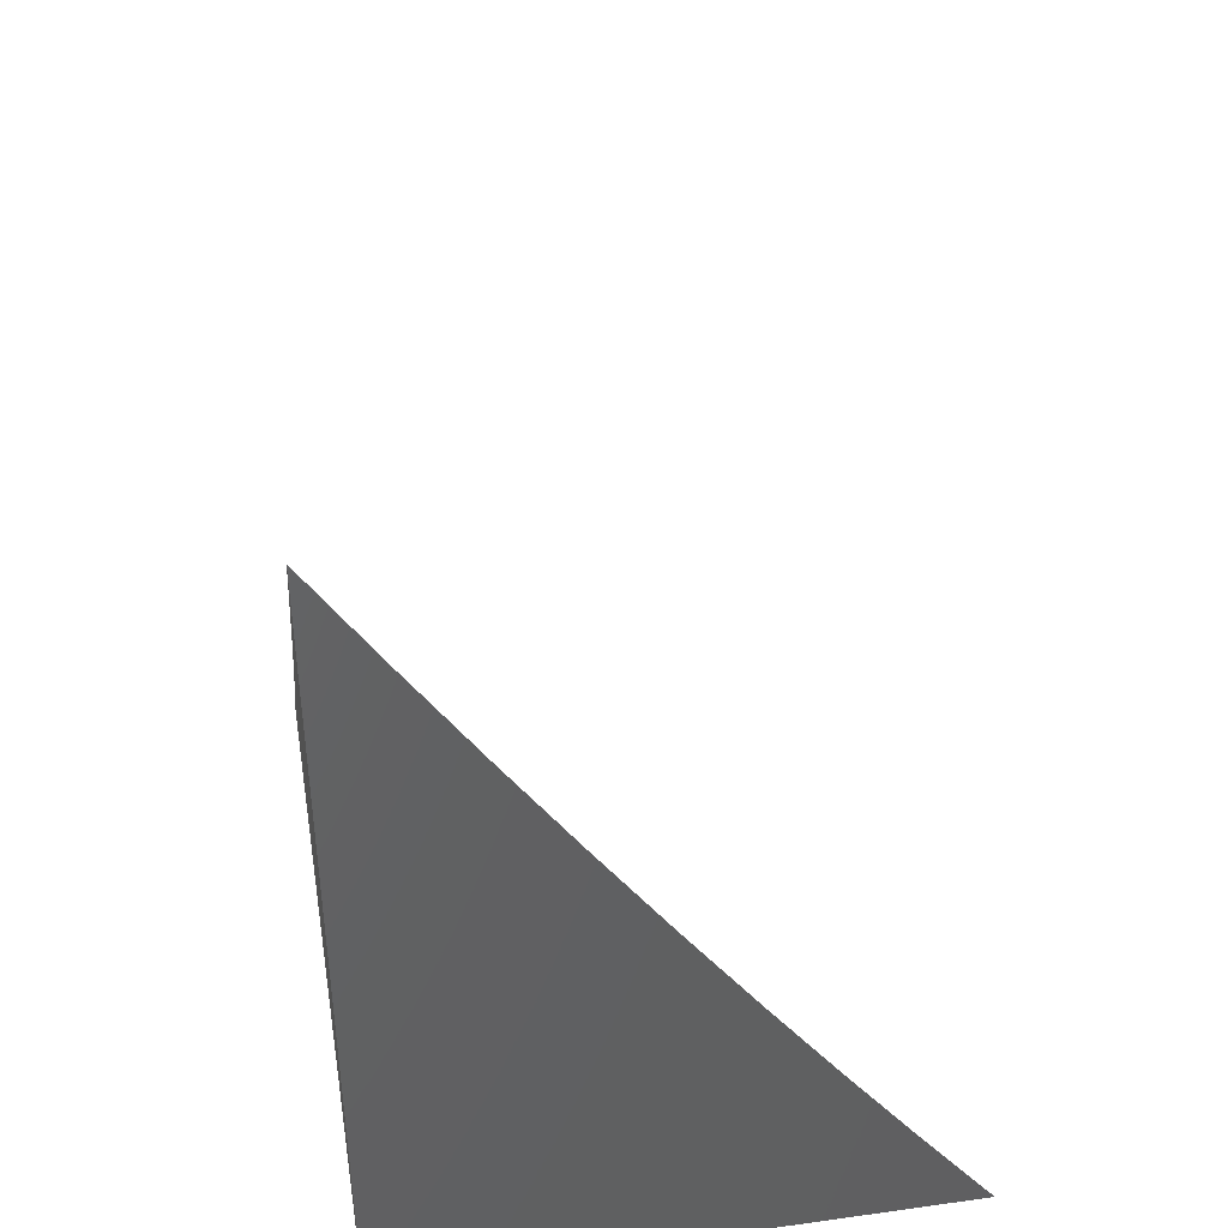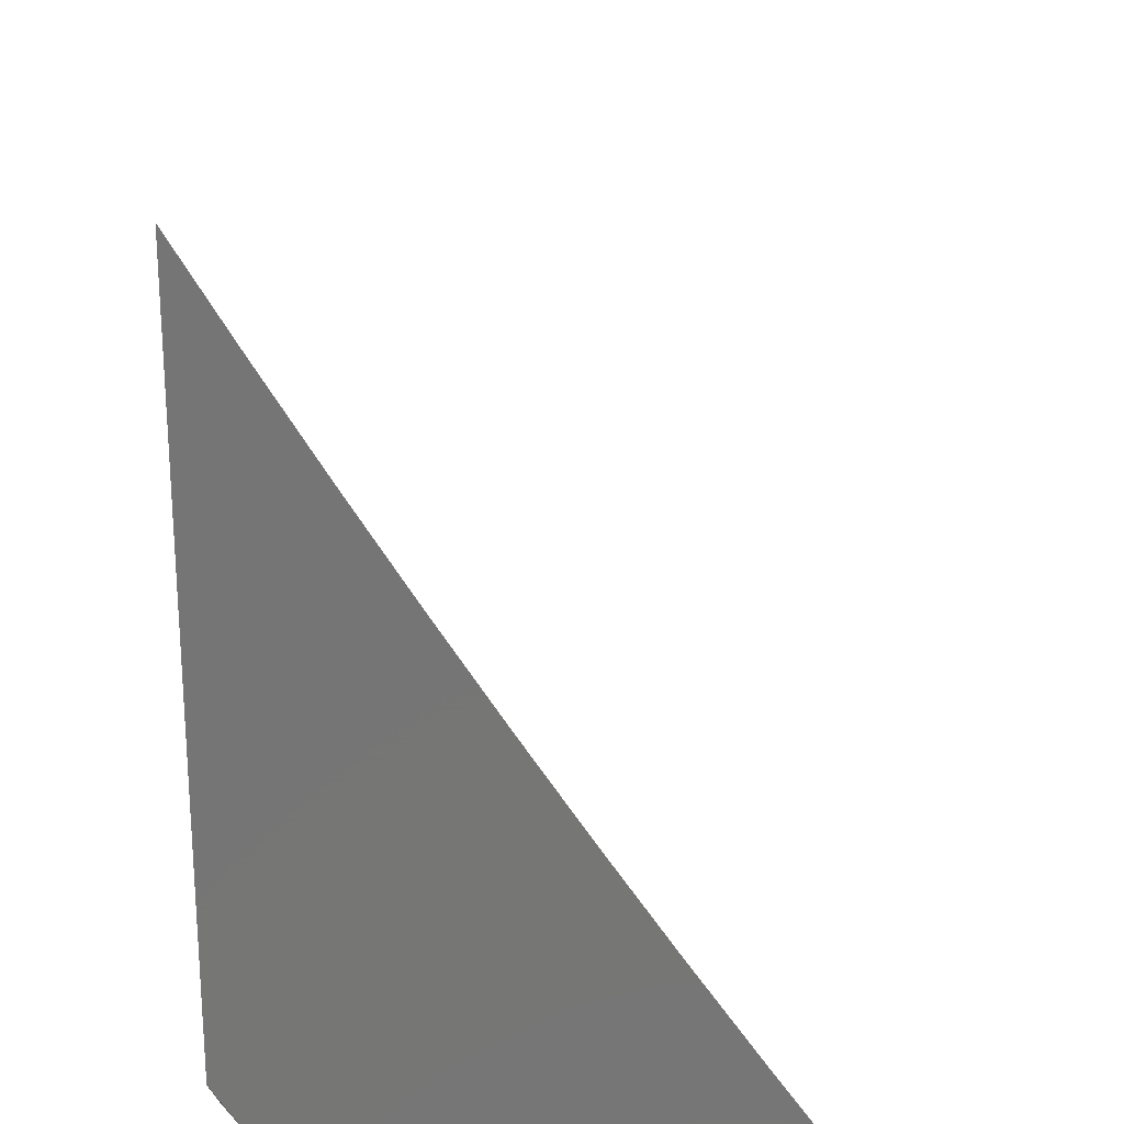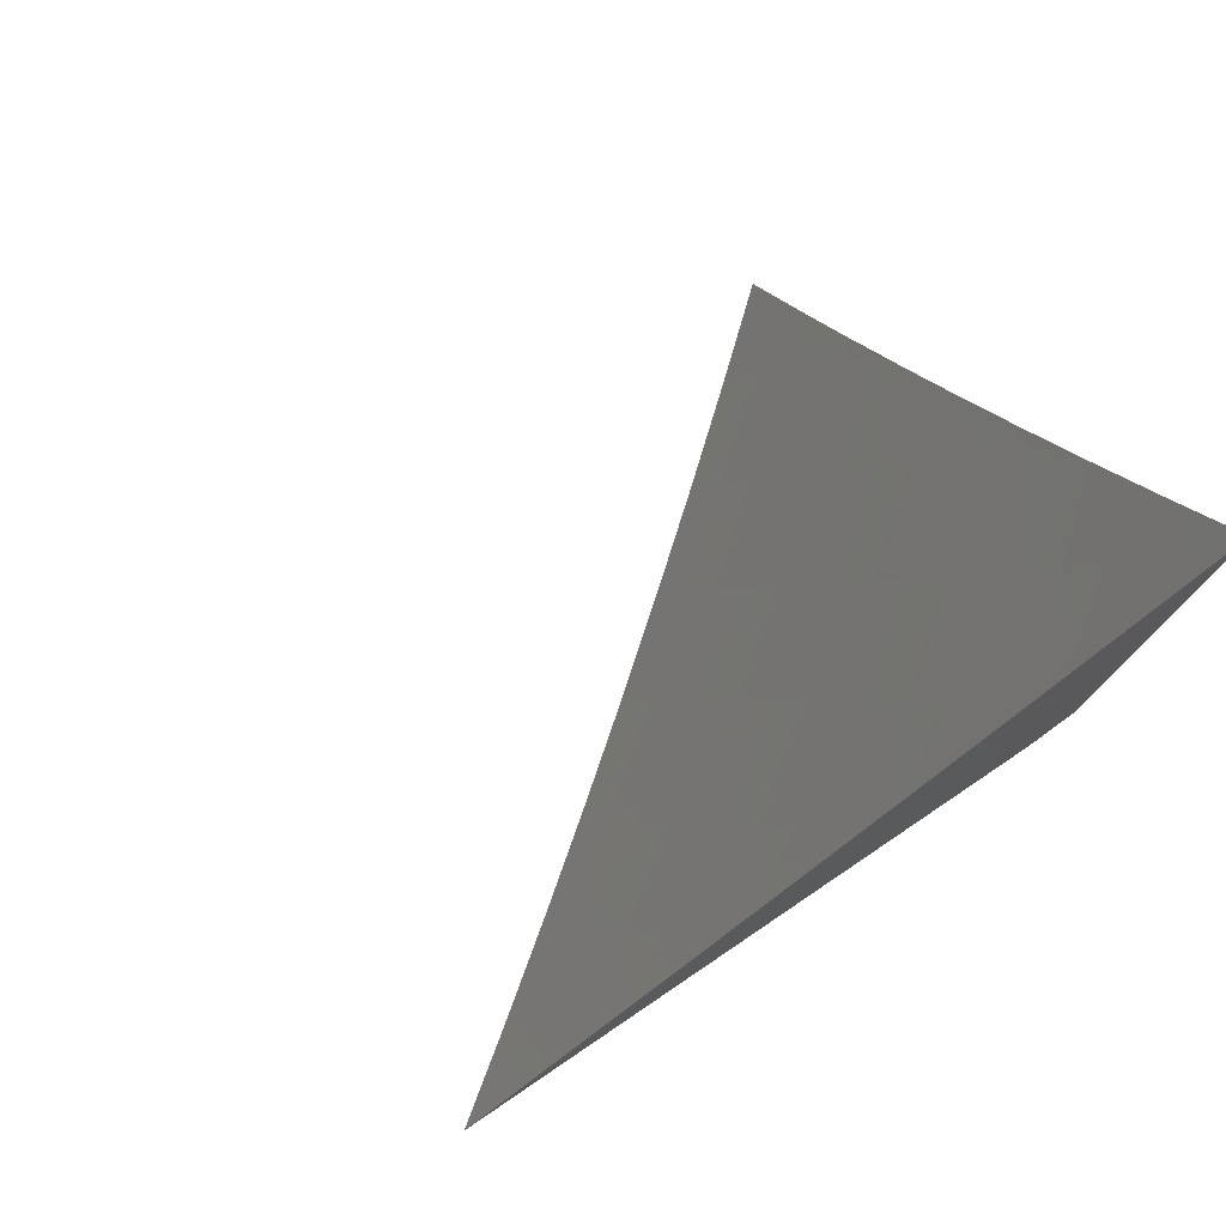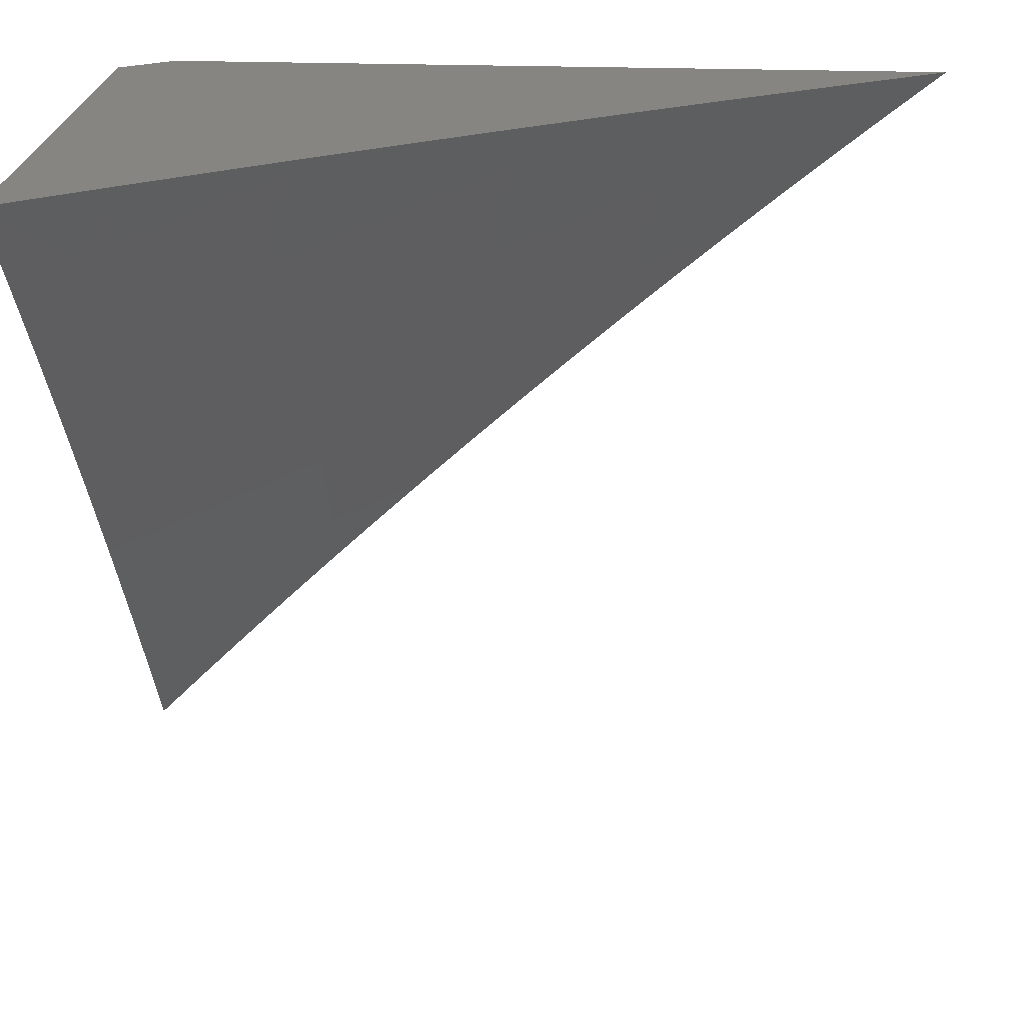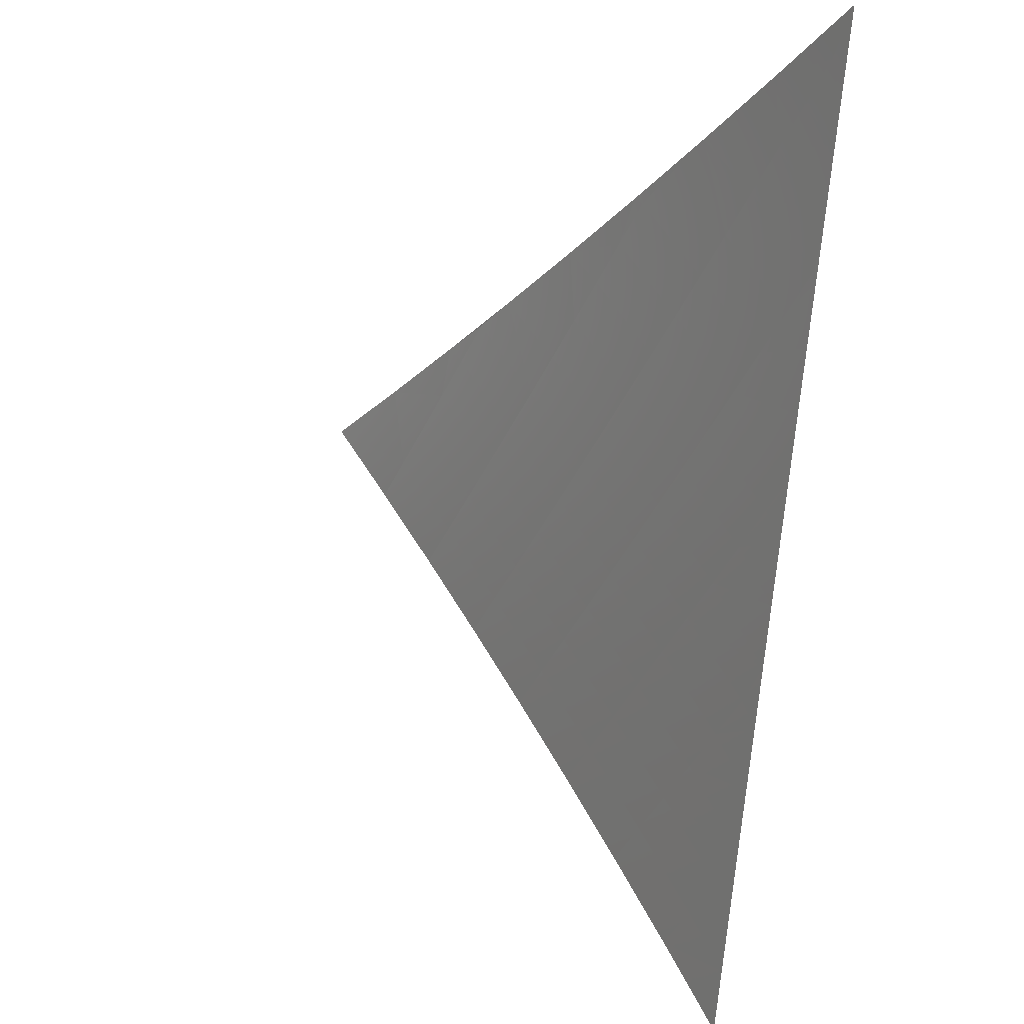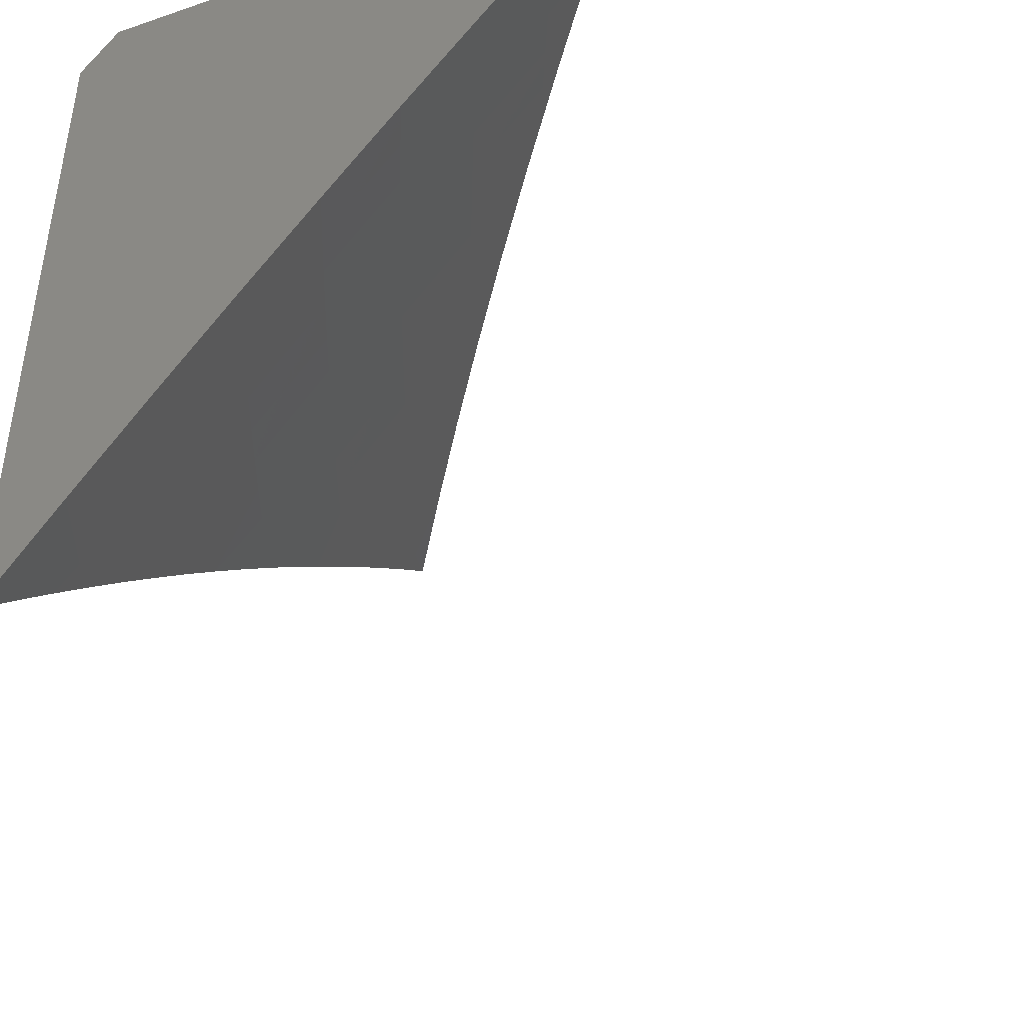
<metadata>
{"format":"stl","ext":"stl","renderer":"f3d","projection":"perspective","resolution":1024,"background":"white","views":[{"elev":41.9,"azim":170.5,"up":"+Z"},{"elev":21.1,"azim":-175.0,"up":"+Z"},{"elev":78.4,"azim":56.0,"up":"+Z"},{"elev":22.2,"azim":-86.0,"up":"+Y"},{"elev":55.7,"azim":8.9,"up":"+Z"},{"elev":-43.7,"azim":-158.0,"up":"+Y"}]}
</metadata>
<code>
# stl→obj: 92 verts, 180 faces
v 7.562 6 -5.91
v 7.495 6 -6
v 7.582 5.936 -5.955
v 7.561 5.92 -6
v 7.627 5.839 -6
v 7.647 5.855 -5.955
v 7.691 5.758 -6
v 7.712 5.773 -5.955
v 7.755 5.676 -6
v 7.776 5.691 -5.955
v 7.817 5.593 -6
v 7.839 5.608 -5.955
v 7.879 5.509 -6
v 7.901 5.524 -5.955
v 7.94 5.425 -6
v 7.962 5.44 -5.955
v 8 5.384 -5.956
v 8 5.427 -5.912
v 8 5.34 -6
v 7.983 5.454 -5.909
v 8 5.471 -5.868
v 7.922 5.539 -5.909
v 7.943 5.553 -5.863
v 7.881 5.638 -5.863
v 7.902 5.653 -5.817
v 7.838 5.736 -5.817
v 7.859 5.751 -5.772
v 7.794 5.835 -5.772
v 7.814 5.85 -5.726
v 7.749 5.932 -5.726
v 7.769 5.947 -5.68
v 7.692 6 -5.728
v 7.756 6 -5.636
v 7.788 5.962 -5.633
v 7.808 5.977 -5.587
v 7.854 5.879 -5.633
v 7.874 5.894 -5.587
v 7.919 5.795 -5.633
v 7.939 5.81 -5.587
v 7.983 5.71 -5.633
v 8 5.763 -5.548
v 8 5.722 -5.594
v 8 5.681 -5.641
v 7.963 5.696 -5.68
v 8 5.64 -5.687
v 7.943 5.682 -5.726
v 8 5.598 -5.733
v 7.922 5.667 -5.772
v 7.985 5.582 -5.772
v 7.964 5.568 -5.817
v 8 5.556 -5.778
v 8 5.513 -5.823
v 7.958 5.824 -5.541
v 8 5.804 -5.501
v 7.978 5.838 -5.494
v 8 5.844 -5.453
v 7.997 5.852 -5.448
v 8 5.883 -5.406
v 7.931 5.937 -5.448
v 7.95 5.951 -5.401
v 7.88 6 -5.45
v 7.941 6 -5.356
v 7.969 5.965 -5.355
v 7.988 5.979 -5.308
v 8 5.961 -5.31
v 8 6 -5.261
v 8 5.922 -5.358
v 7.819 6 -5.544
v 7.827 5.992 -5.541
v 7.912 5.923 -5.494
v 7.627 6 -5.82
v 7.663 5.999 -5.772
v 7.729 5.917 -5.772
v 7.623 5.968 -5.863
v 7.643 5.983 -5.817
v 7.709 5.902 -5.817
v 7.774 5.819 -5.817
v 7.602 5.952 -5.909
v 7.668 5.871 -5.909
v 7.688 5.886 -5.863
v 7.733 5.789 -5.909
v 7.753 5.804 -5.863
v 7.818 5.721 -5.863
v 7.834 5.864 -5.68
v 7.879 5.766 -5.726
v 7.893 5.908 -5.541
v 7.797 5.706 -5.909
v 7.899 5.781 -5.68
v 7.86 5.623 -5.909
v 8 5.957 -6
v 7.968 6 -6
v 8 6 -5.955
f 1 2 3
f 3 2 4
f 3 4 5
f 3 5 6
f 6 5 7
f 6 7 8
f 8 7 9
f 8 9 10
f 10 9 11
f 10 11 12
f 12 11 13
f 12 13 14
f 14 13 15
f 14 15 16
f 16 15 17
f 16 17 18
f 15 19 17
f 16 18 20
f 20 18 21
f 20 21 22
f 22 21 23
f 22 23 24
f 24 23 25
f 24 25 26
f 26 25 27
f 26 27 28
f 28 27 29
f 28 29 30
f 30 29 31
f 30 31 32
f 32 31 33
f 33 31 34
f 33 34 35
f 35 34 36
f 35 36 37
f 37 36 38
f 37 38 39
f 39 38 40
f 39 40 41
f 41 40 42
f 42 40 43
f 43 40 44
f 43 44 45
f 45 44 46
f 45 46 47
f 47 46 48
f 47 48 49
f 49 48 50
f 49 50 51
f 51 50 52
f 52 50 23
f 52 23 21
f 51 47 49
f 39 41 53
f 53 41 54
f 53 54 55
f 55 54 56
f 55 56 57
f 57 56 58
f 57 58 59
f 59 58 60
f 59 60 61
f 61 60 62
f 62 60 63
f 62 63 64
f 64 63 65
f 64 65 66
f 58 67 60
f 60 67 63
f 67 65 63
f 66 62 64
f 68 69 61
f 61 69 70
f 61 70 59
f 59 70 55
f 59 55 57
f 69 68 35
f 35 68 33
f 71 72 32
f 32 72 73
f 32 73 30
f 30 73 28
f 1 74 71
f 71 74 75
f 71 75 72
f 72 75 76
f 72 76 73
f 73 76 77
f 73 77 28
f 28 77 26
f 74 1 78
f 78 1 3
f 78 3 6
f 74 78 79
f 79 78 6
f 79 6 8
f 75 74 80
f 80 74 79
f 80 79 81
f 81 79 8
f 81 8 10
f 75 80 76
f 76 80 82
f 76 82 77
f 77 82 83
f 77 83 26
f 26 83 24
f 82 80 81
f 34 31 84
f 84 31 29
f 84 29 85
f 85 29 27
f 85 27 48
f 48 27 25
f 48 25 50
f 50 25 23
f 35 37 69
f 69 37 86
f 69 86 70
f 70 86 53
f 70 53 55
f 82 81 87
f 87 81 10
f 87 10 12
f 34 84 36
f 36 84 88
f 36 88 38
f 38 88 44
f 38 44 40
f 88 84 85
f 53 86 39
f 39 86 37
f 82 87 83
f 83 87 89
f 83 89 24
f 24 89 22
f 89 87 12
f 48 46 85
f 85 46 88
f 46 44 88
f 22 89 14
f 14 89 12
f 20 22 16
f 16 22 14
f 90 91 92
f 66 65 92
f 92 65 67
f 92 67 58
f 58 56 92
f 92 56 54
f 92 54 41
f 41 42 92
f 92 42 43
f 92 43 90
f 90 43 45
f 90 45 47
f 47 51 90
f 90 51 52
f 90 52 21
f 21 18 90
f 90 18 17
f 90 17 19
f 19 15 90
f 90 15 13
f 90 13 11
f 11 9 90
f 90 9 91
f 91 9 7
f 91 7 5
f 5 4 91
f 91 4 2
f 2 1 91
f 91 1 71
f 91 71 32
f 32 33 91
f 91 33 92
f 92 33 68
f 92 68 61
f 61 62 92
f 92 62 66

</code>
